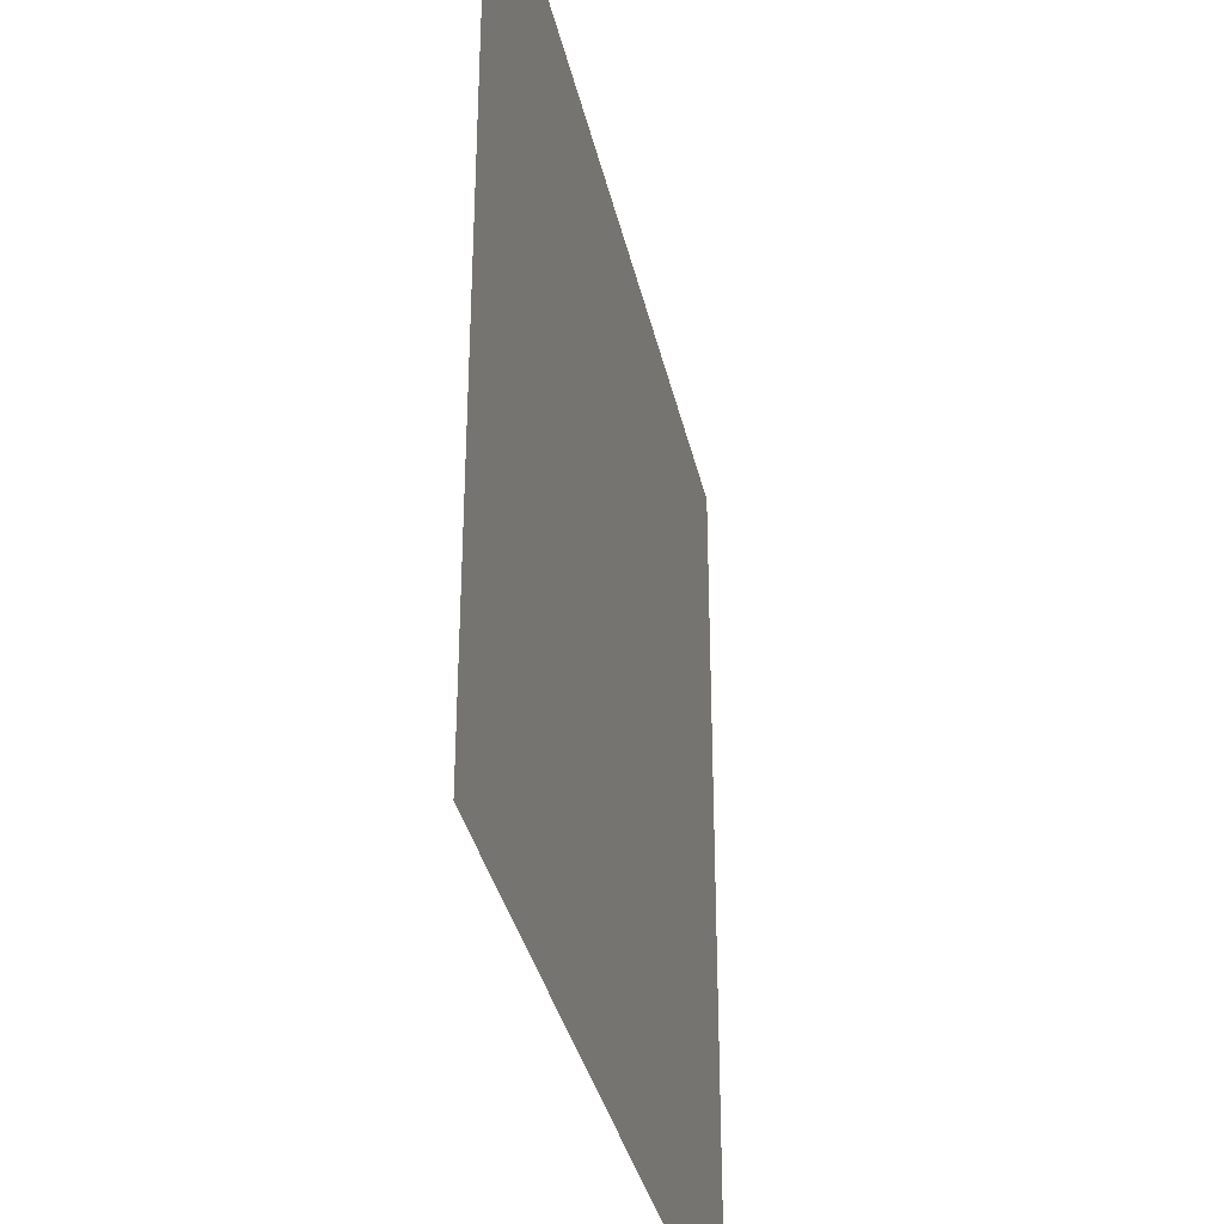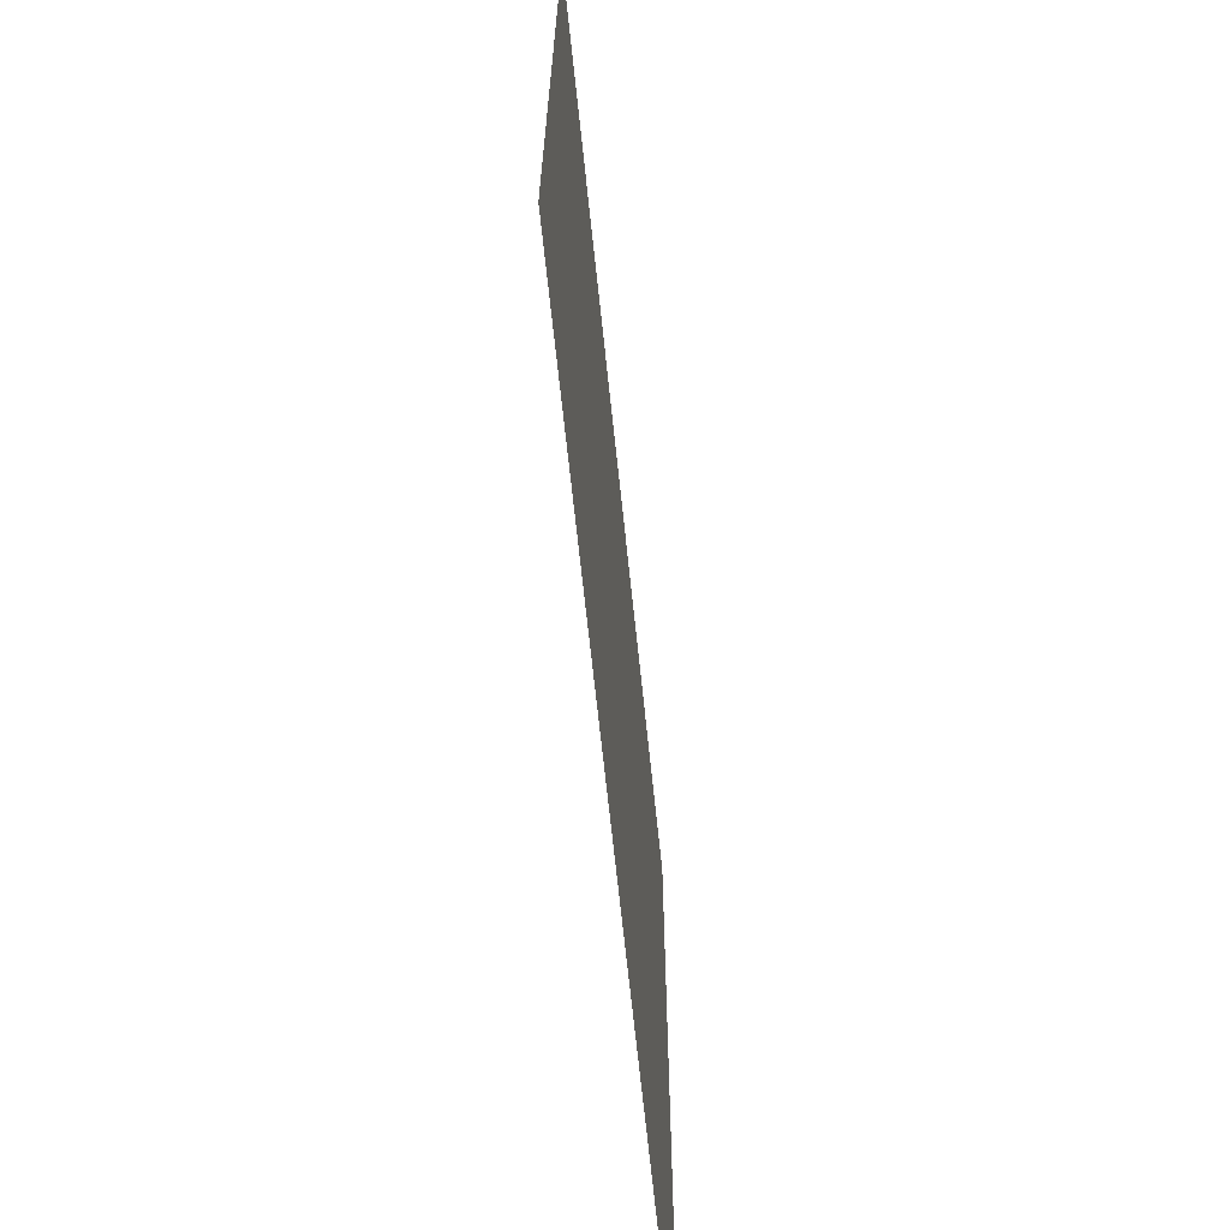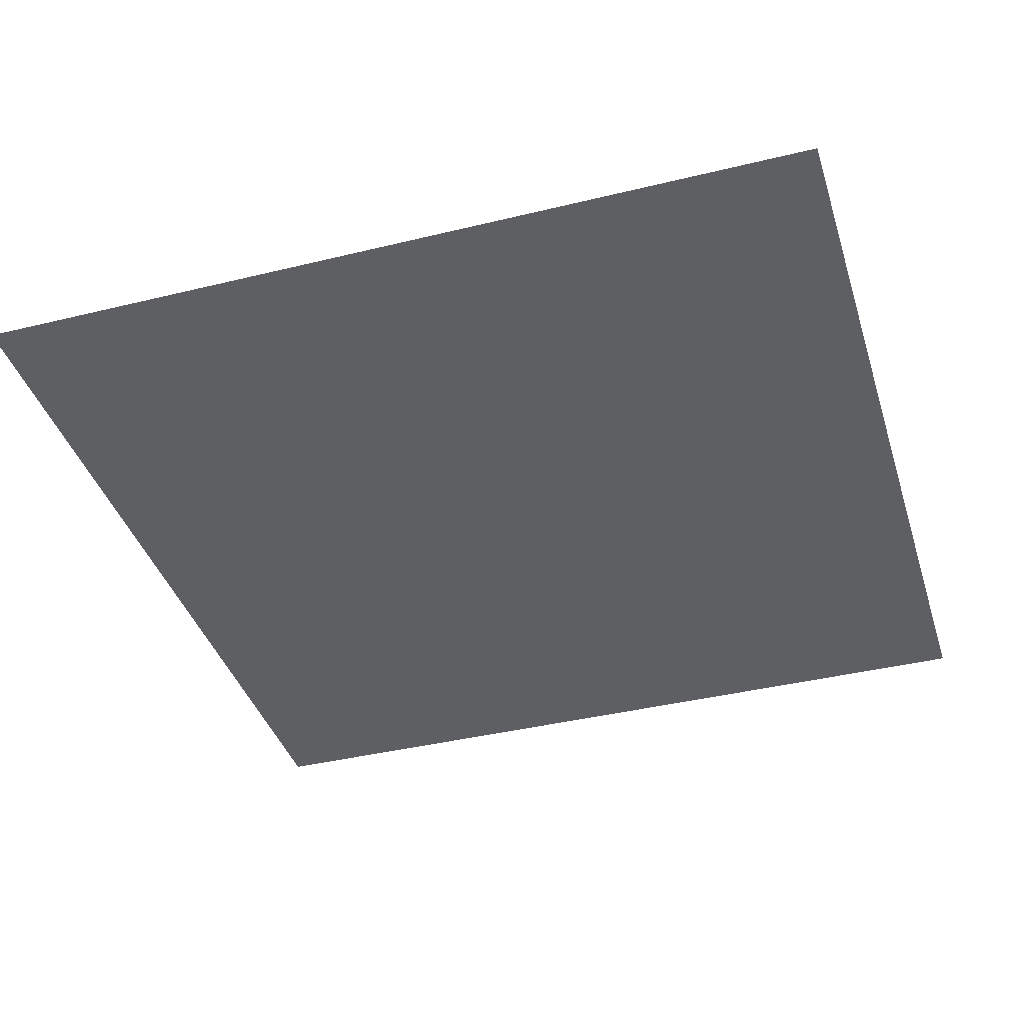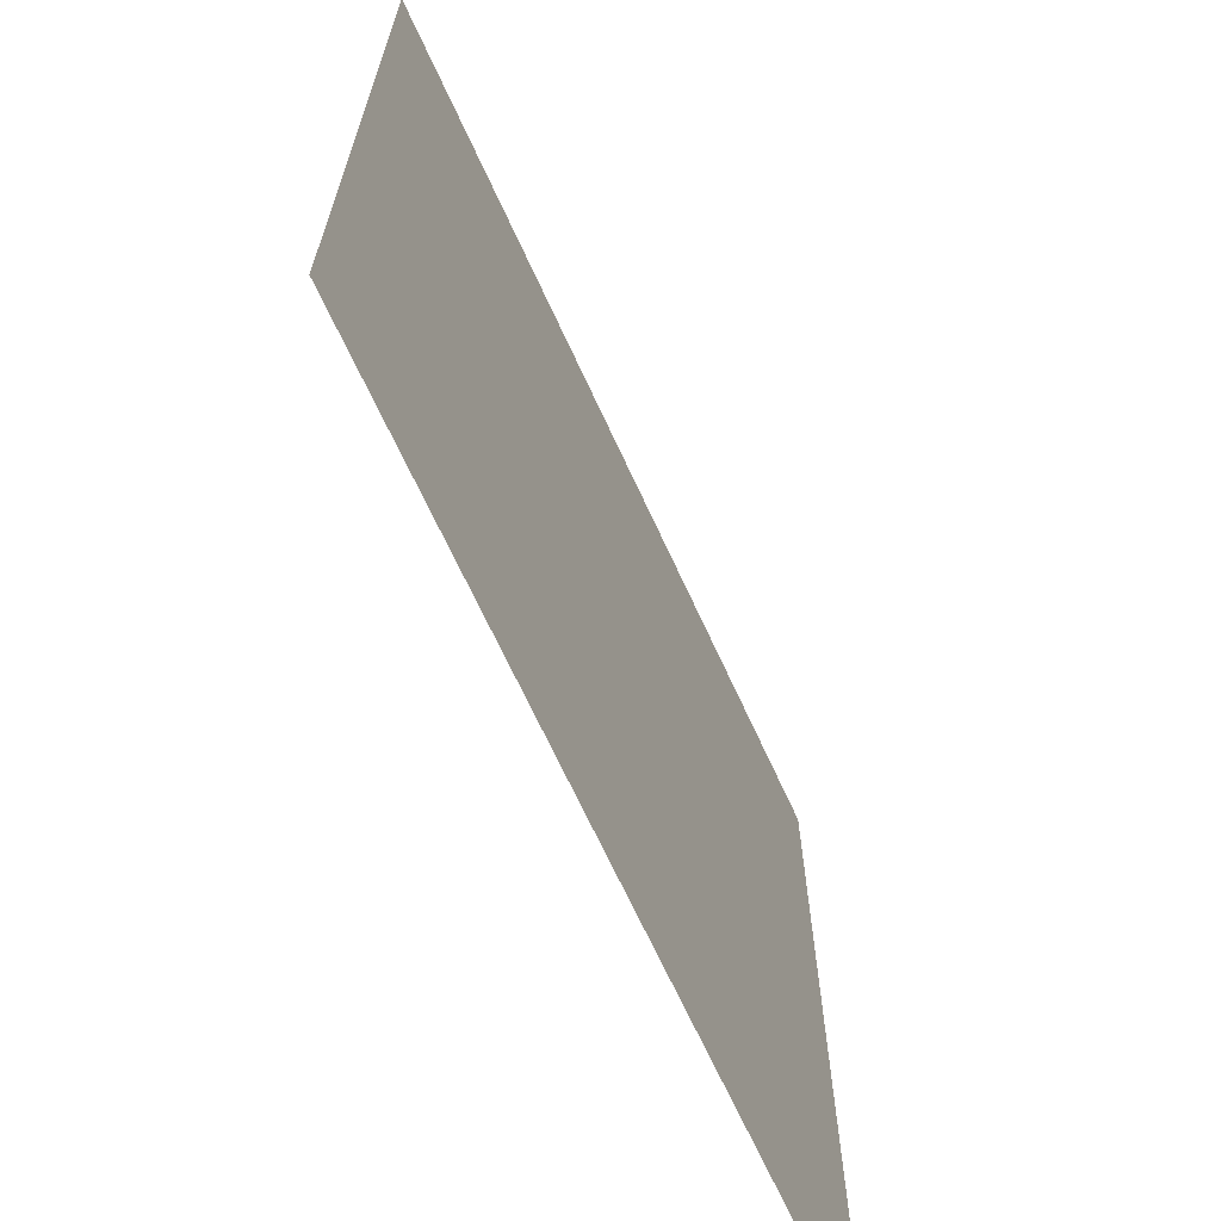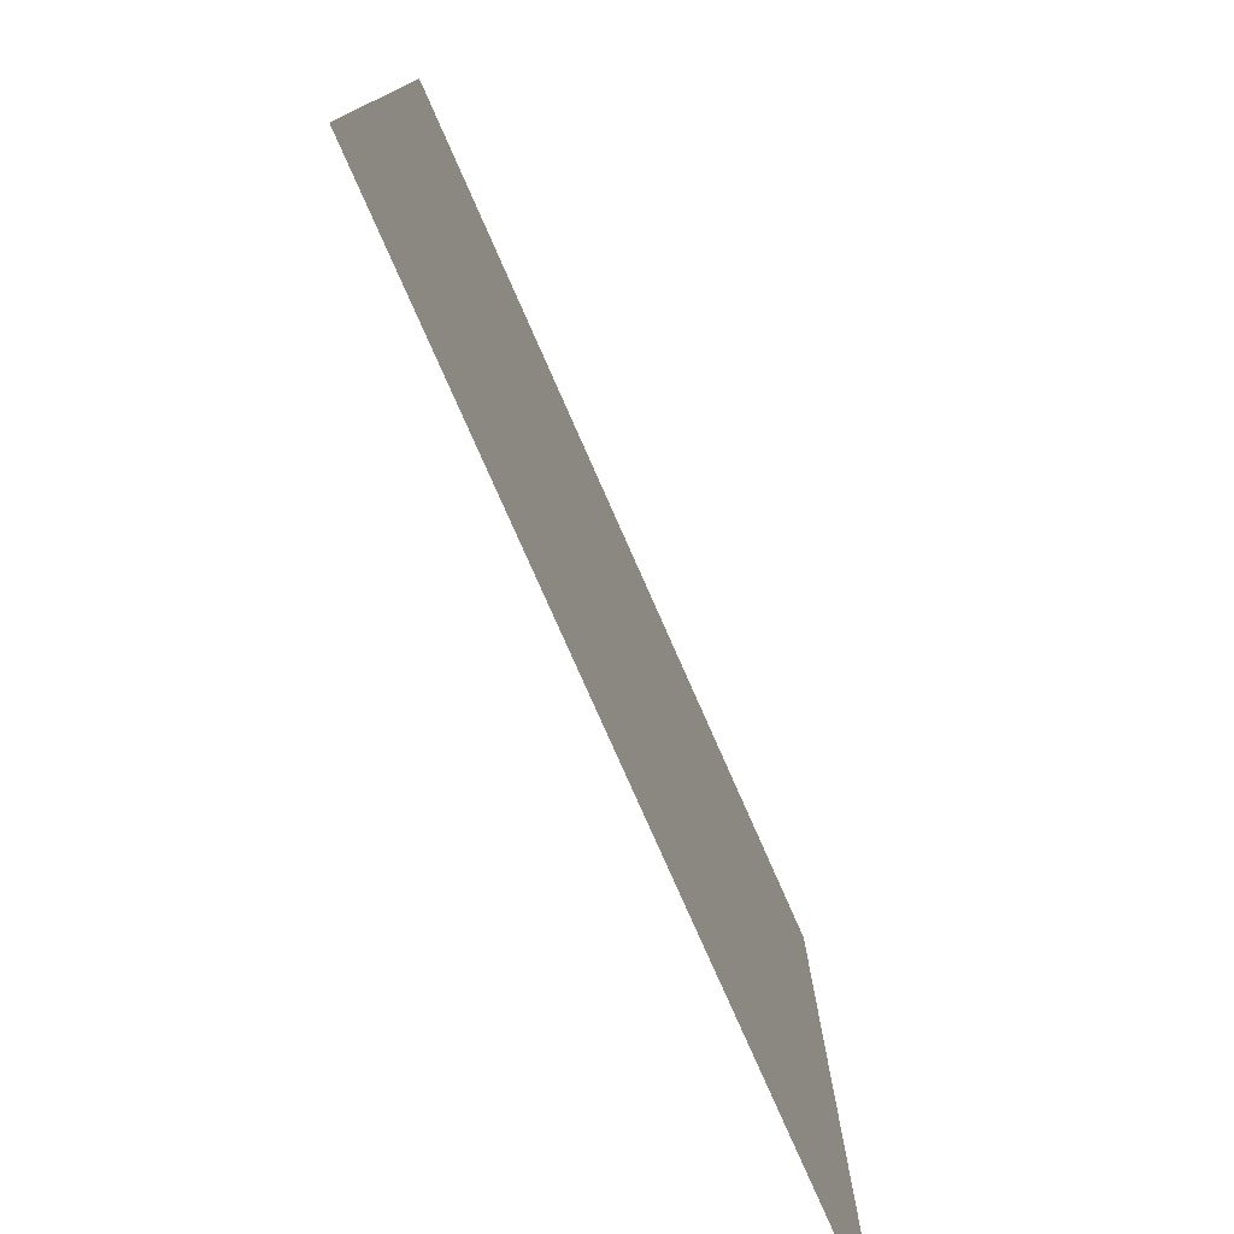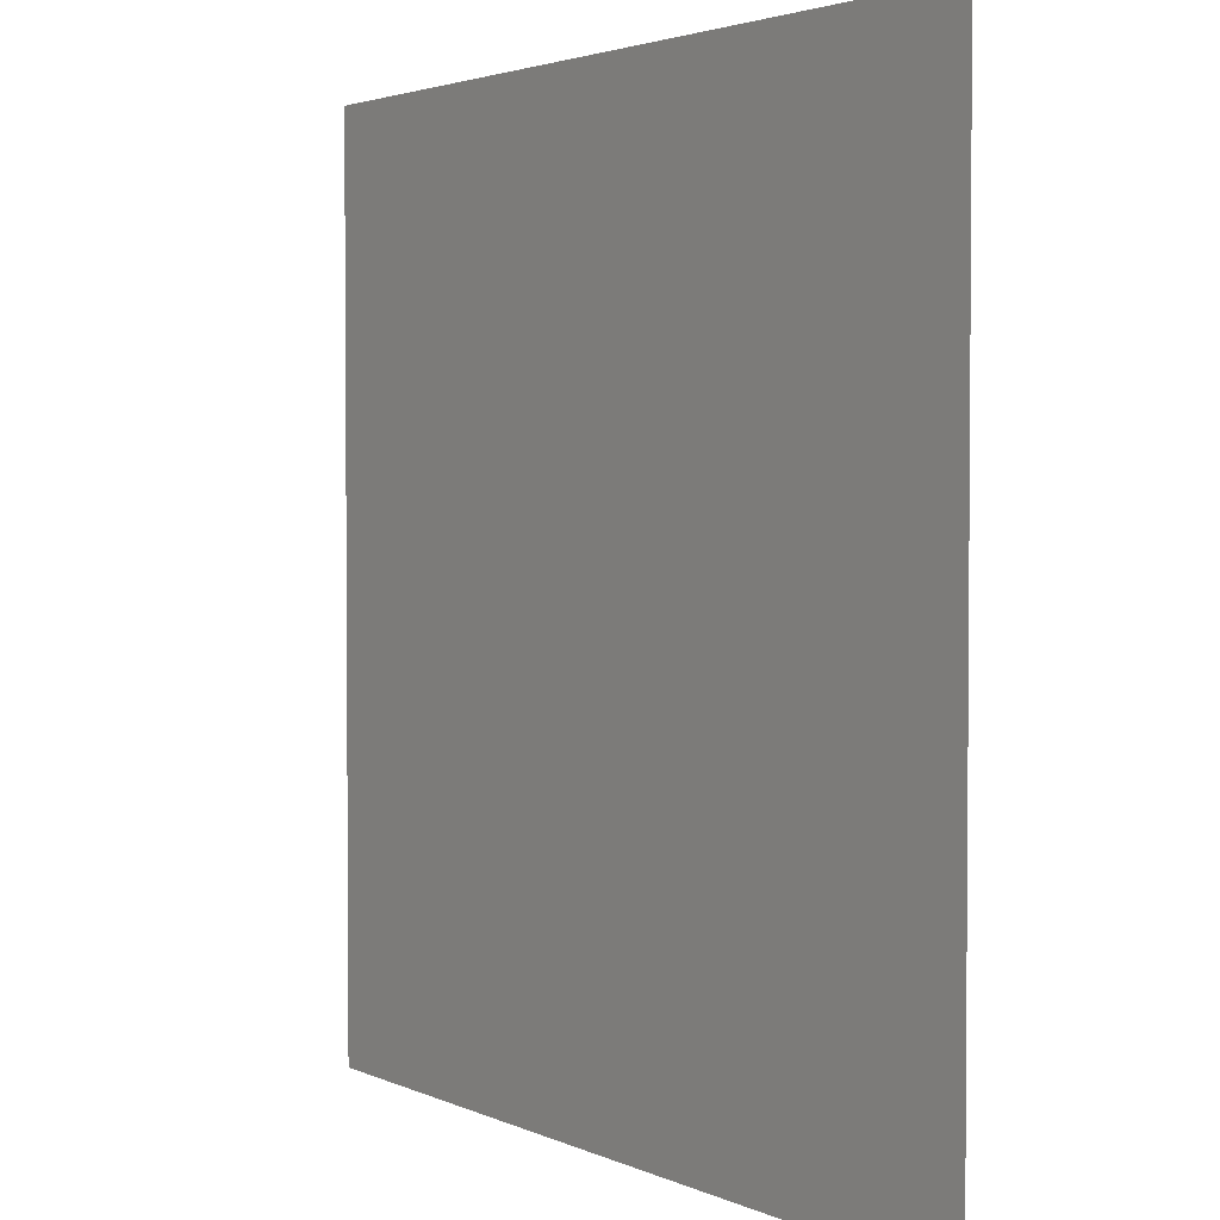
<metadata>
{"format":"obj","ext":"obj","renderer":"f3d","projection":"perspective","resolution":1024,"background":"white","views":[{"elev":-35.2,"azim":102.3,"up":"+Z"},{"elev":-68.7,"azim":96.0,"up":"+Z"},{"elev":-39.5,"azim":106.9,"up":"+Y"},{"elev":-67.8,"azim":-65.4,"up":"+Z"},{"elev":-78.3,"azim":113.8,"up":"+Z"},{"elev":2.8,"azim":56.8,"up":"+Z"}]}
</metadata>
<code>
o Square
v -0.5 0 -0.5
v -0.5 0 0.5
v 0.5 0 0.5
v 0.5 0 -0.5
f 1 2 4
f 2 3 4

</code>
